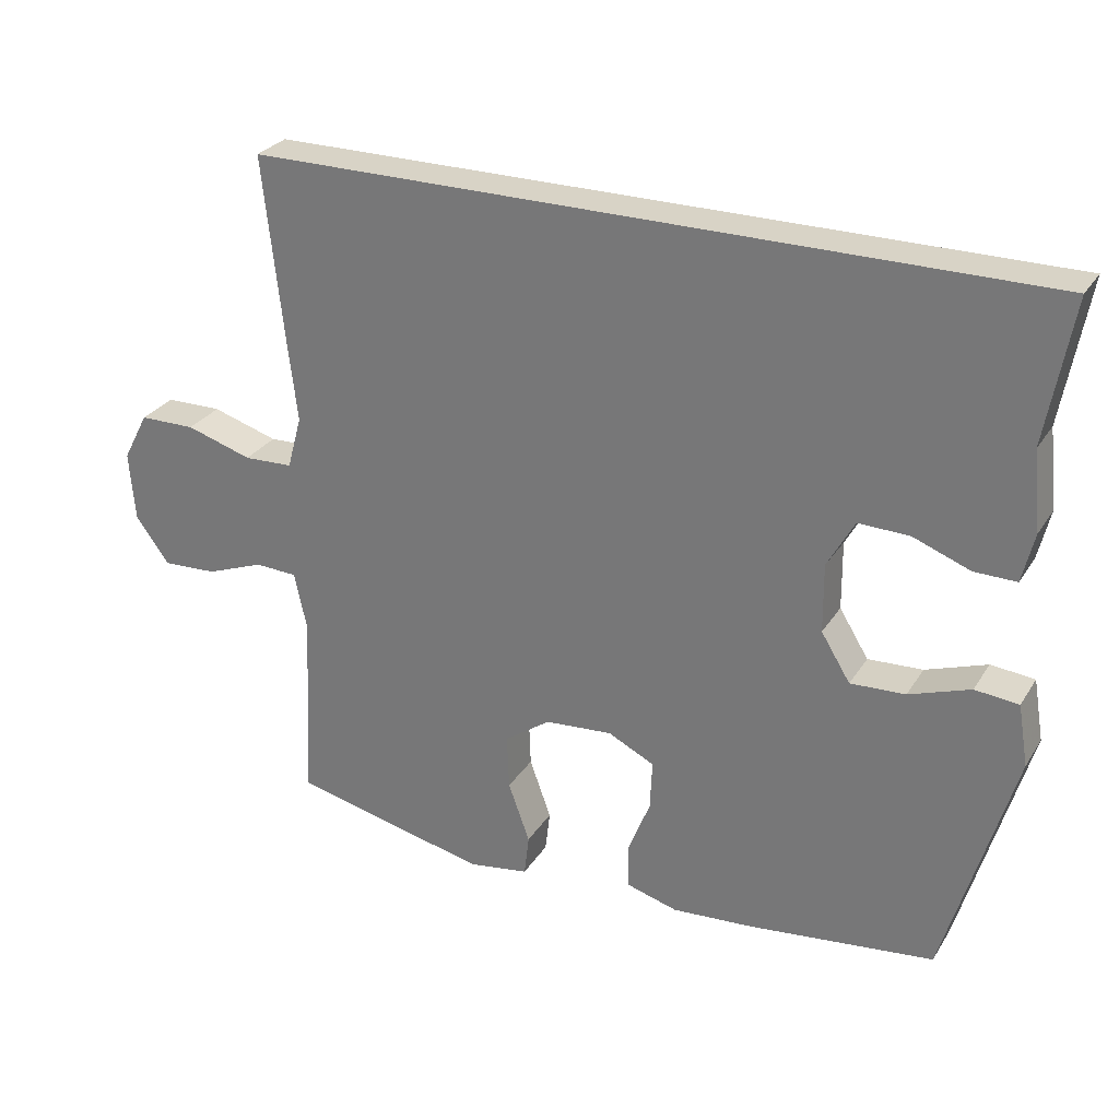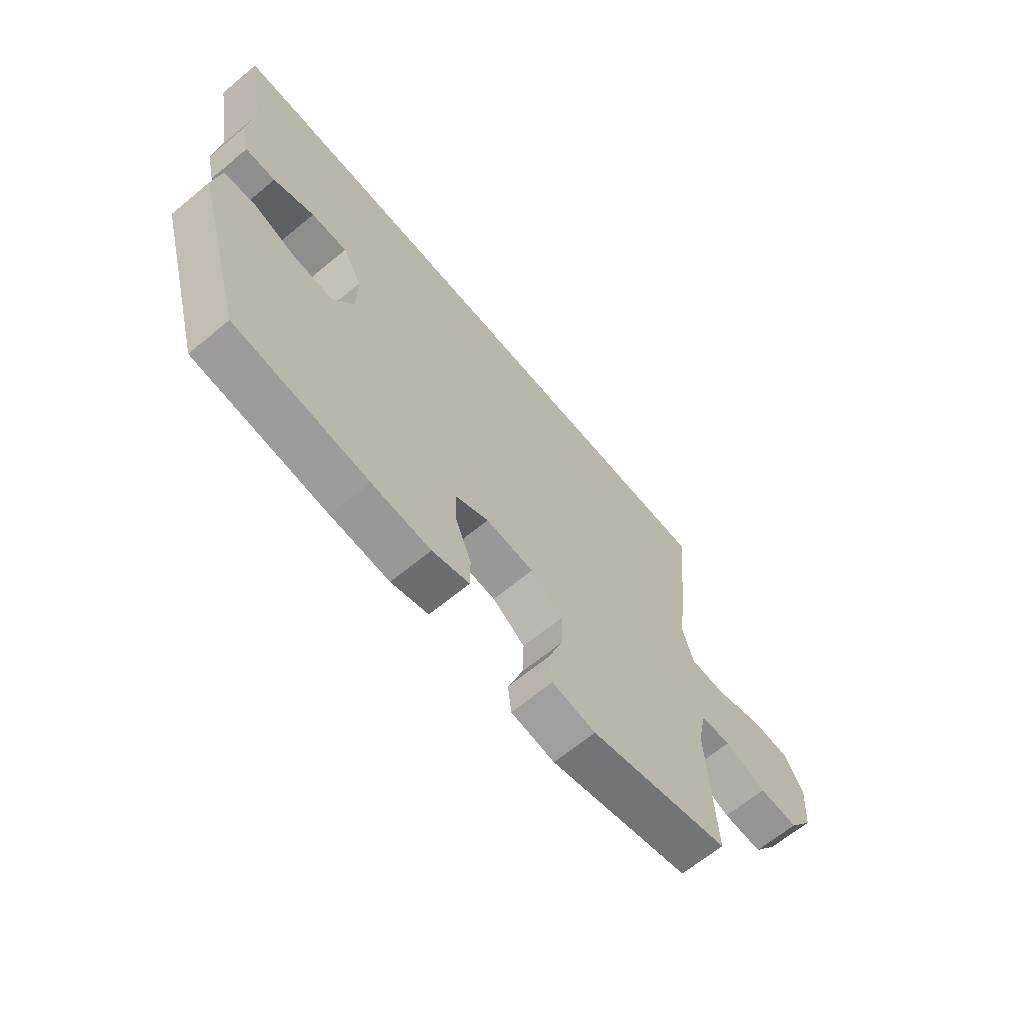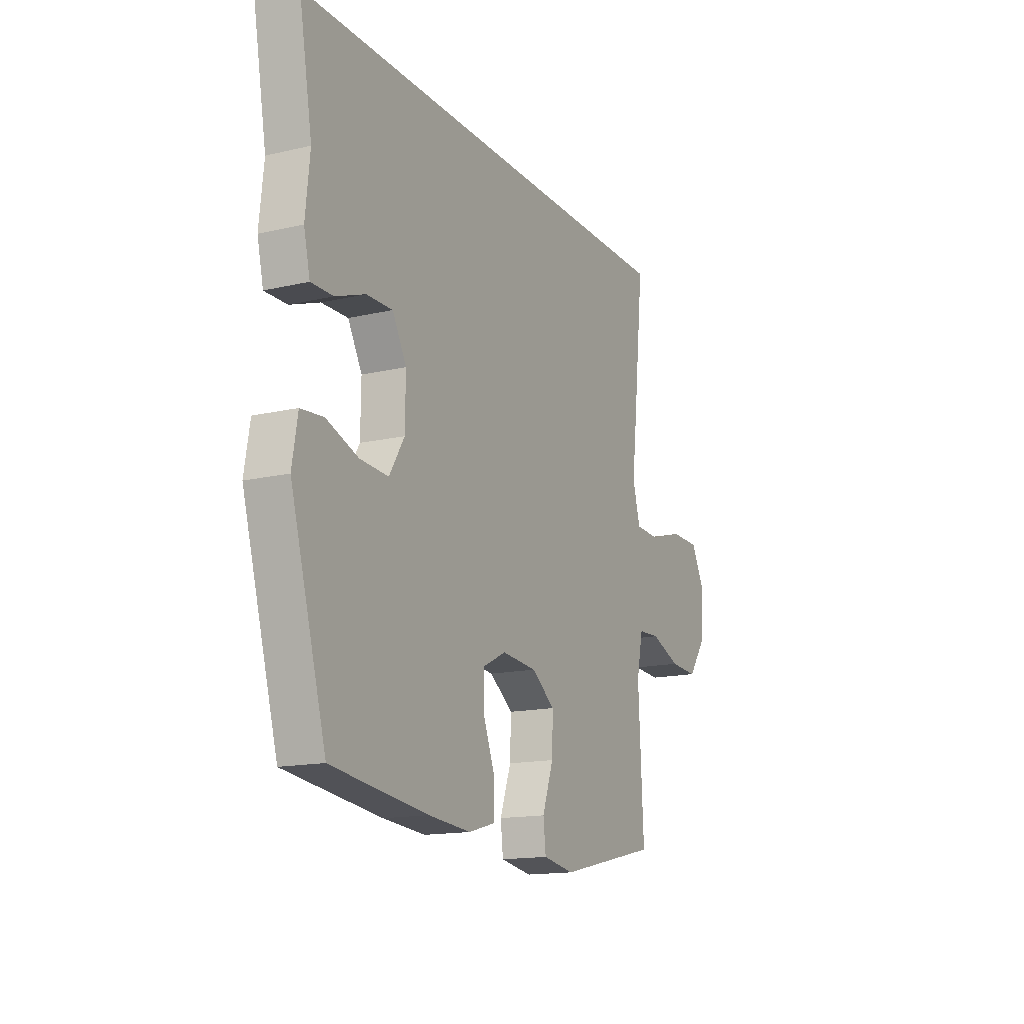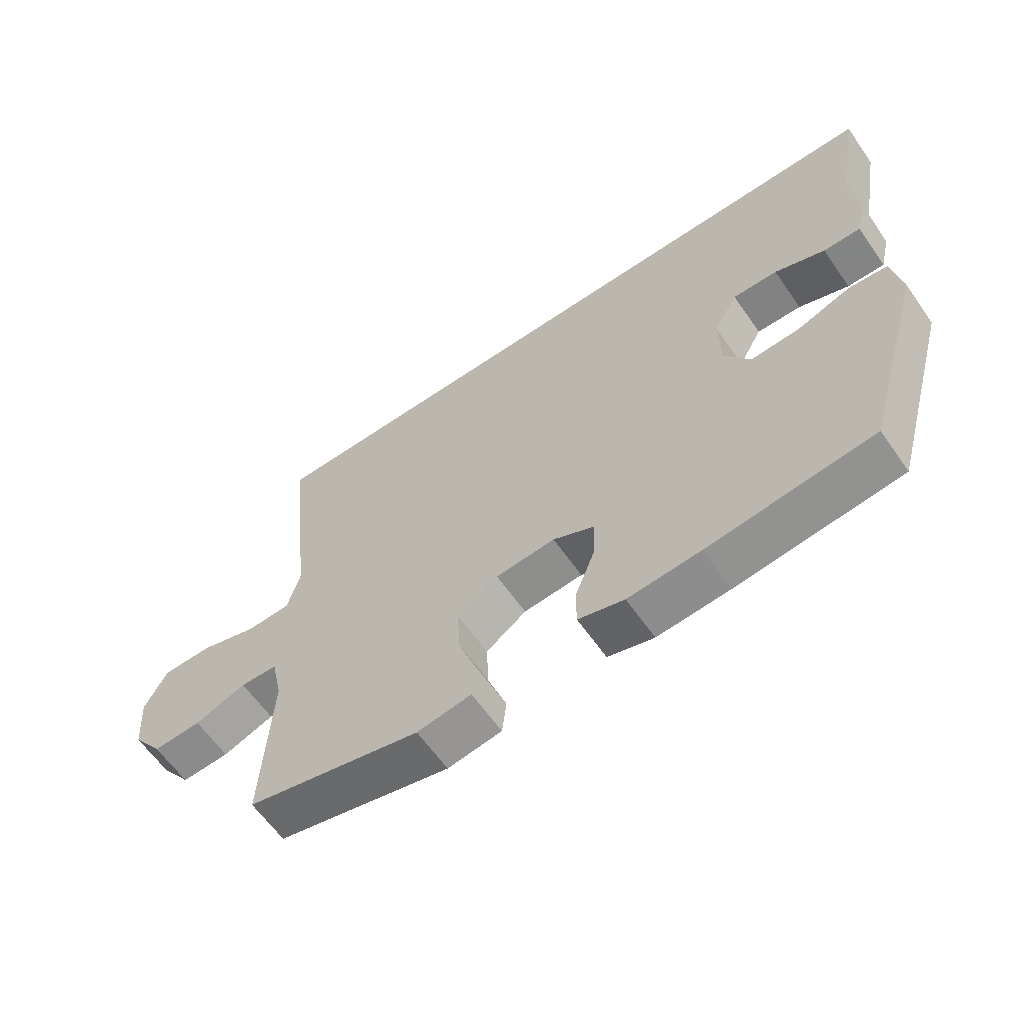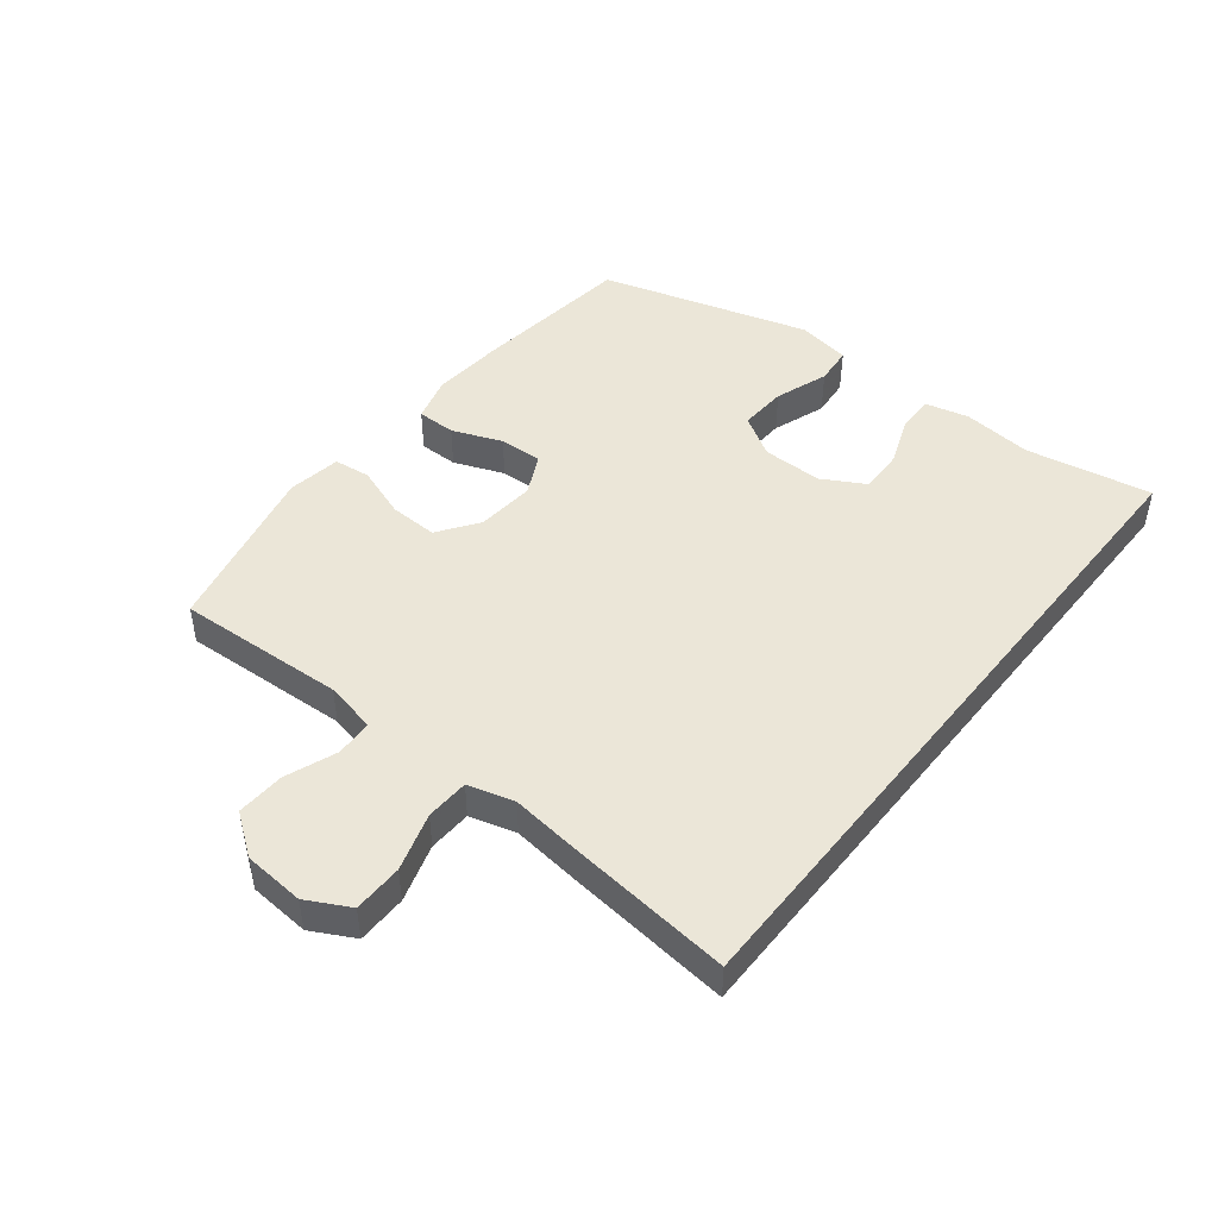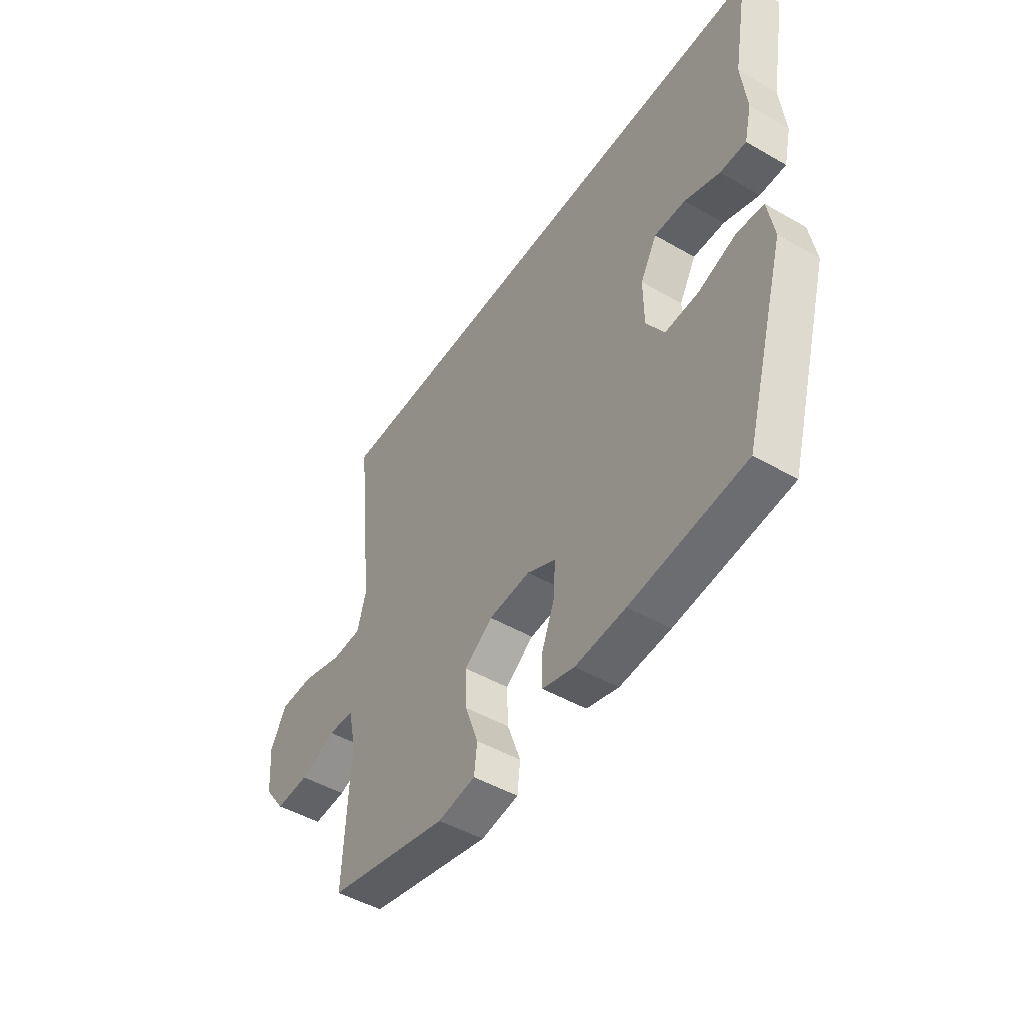
<metadata>
{"format":"obj","ext":"obj","renderer":"f3d","projection":"perspective","resolution":1024,"background":"white","views":[{"elev":28.2,"azim":26.1,"up":"+Z"},{"elev":-65.5,"azim":129.8,"up":"+Z"},{"elev":-15.3,"azim":116.2,"up":"+Z"},{"elev":-61.9,"azim":34.9,"up":"+Z"},{"elev":46.4,"azim":-51.7,"up":"+Y"},{"elev":-48.0,"azim":57.1,"up":"+Z"}]}
</metadata>
<code>
v 0.608 0.07 0.5
v 0.571 0.07 0.293
v 0.583 0.07 0.179
v 0.566 0.07 0.107
v 0.505 0.07 0.108
v 0.423 0.07 0.139
v 0.35 0.07 0.141
v 0.311 0.07 0.071
v 0.312 0.07 -0.028
v 0.354 0.07 -0.096
v 0.433 0.07 -0.092
v 0.521 0.07 -0.061
v 0.584 0.07 -0.067
v 0.599 0.07 -0.156
v 0.5 0.07 -0.5
v 0.232 0.07 -0.532
v 0.114 0.07 -0.541
v 0.039 0.07 -0.52
v 0.039 0.07 -0.456
v 0.071 0.07 -0.374
v 0.074 0.07 -0.303
v 0.007 0.07 -0.27
v -0.09 0.07 -0.278
v -0.156 0.07 -0.325
v -0.153 0.07 -0.404
v -0.122 0.07 -0.49
v -0.129 0.07 -0.55
v -0.217 0.07 -0.564
v -0.5 0.07 -0.5
v -0.486 0.07 -0.223
v -0.504 0.07 -0.139
v -0.565 0.07 -0.136
v -0.649 0.07 -0.168
v -0.728 0.07 -0.172
v -0.777 0.07 -0.105
v -0.785 0.07 -0.005
v -0.748 0.07 0.065
v -0.667 0.07 0.066
v -0.572 0.07 0.037
v -0.501 0.07 0.04
v -0.48 0.07 0.116
v -0.494 0.07 0.234
v -0.523 0.07 0.5
v 0.608 0 0.5
v 0.571 0 0.293
v 0.583 0 0.179
v 0.566 0 0.107
v 0.505 0 0.108
v 0.423 0 0.139
v 0.35 0 0.141
v 0.311 0 0.071
v 0.312 0 -0.028
v 0.354 0 -0.096
v 0.433 0 -0.092
v 0.521 0 -0.061
v 0.584 0 -0.067
v 0.599 0 -0.156
v 0.5 0 -0.5
v 0.232 0 -0.532
v 0.114 0 -0.541
v 0.039 0 -0.52
v 0.039 0 -0.456
v 0.071 0 -0.374
v 0.074 0 -0.303
v 0.007 0 -0.27
v -0.09 0 -0.278
v -0.156 0 -0.325
v -0.153 0 -0.404
v -0.122 0 -0.49
v -0.129 0 -0.55
v -0.217 0 -0.564
v -0.5 0 -0.5
v -0.486 0 -0.223
v -0.504 0 -0.139
v -0.565 0 -0.136
v -0.649 0 -0.168
v -0.728 0 -0.172
v -0.777 0 -0.105
v -0.785 0 -0.005
v -0.748 0 0.065
v -0.667 0 0.066
v -0.572 0 0.037
v -0.501 0 0.04
v -0.48 0 0.116
v -0.494 0 0.234
v -0.523 0 0.5
f 41 42 43 1
f 40 41 1 2
f 36 37 38 39
f 36 39 40
f 35 36 40
f 32 33 34 35
f 31 32 35 40
f 30 31 40 2
f 25 26 27 28
f 24 25 28 29
f 23 24 29 30
f 17 18 19 20
f 17 20 21
f 16 17 21
f 15 16 21
f 14 15 21 22
f 11 12 13 14
f 10 11 14 22
f 3 4 5 6
f 3 6 7
f 2 3 7
f 30 2 7
f 23 30 7 8
f 9 10 22 23
f 8 9 23
f 44 86 85 84
f 45 44 84 83
f 82 81 80 79
f 83 82 79
f 83 79 78
f 78 77 76 75
f 83 78 75 74
f 45 83 74 73
f 71 70 69 68
f 72 71 68 67
f 73 72 67 66
f 63 62 61 60
f 64 63 60
f 64 60 59
f 64 59 58
f 65 64 58 57
f 57 56 55 54
f 65 57 54 53
f 49 48 47 46
f 50 49 46
f 50 46 45
f 50 45 73
f 51 50 73 66
f 66 65 53 52
f 66 52 51
f 1 44 45 2
f 2 45 46 3
f 3 46 47 4
f 4 47 48 5
f 5 48 49 6
f 6 49 50 7
f 7 50 51 8
f 8 51 52 9
f 9 52 53 10
f 10 53 54 11
f 11 54 55 12
f 12 55 56 13
f 13 56 57 14
f 14 57 58 15
f 15 58 59 16
f 16 59 60 17
f 17 60 61 18
f 18 61 62 19
f 19 62 63 20
f 20 63 64 21
f 21 64 65 22
f 22 65 66 23
f 23 66 67 24
f 24 67 68 25
f 25 68 69 26
f 26 69 70 27
f 27 70 71 28
f 28 71 72 29
f 29 72 73 30
f 30 73 74 31
f 31 74 75 32
f 32 75 76 33
f 33 76 77 34
f 34 77 78 35
f 35 78 79 36
f 36 79 80 37
f 37 80 81 38
f 38 81 82 39
f 39 82 83 40
f 40 83 84 41
f 41 84 85 42
f 42 85 86 43
f 43 86 44 1

</code>
